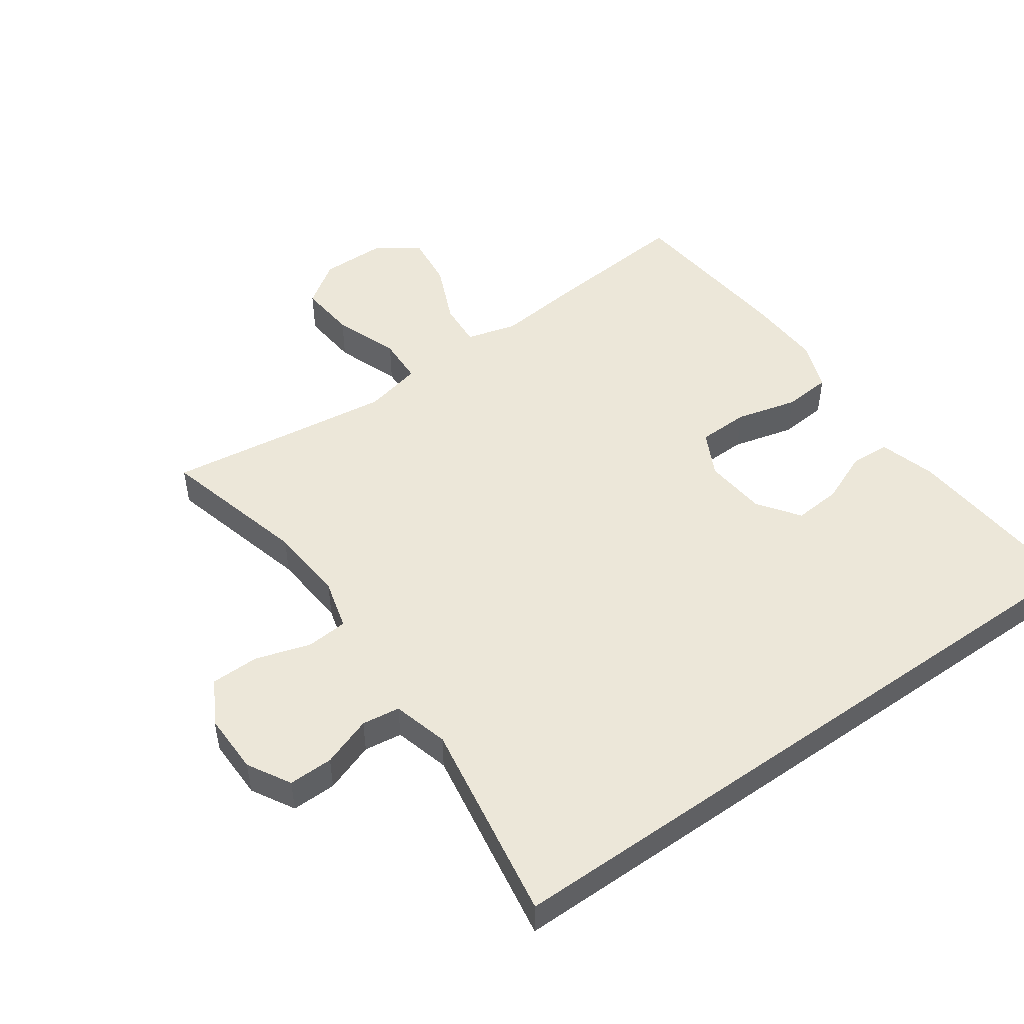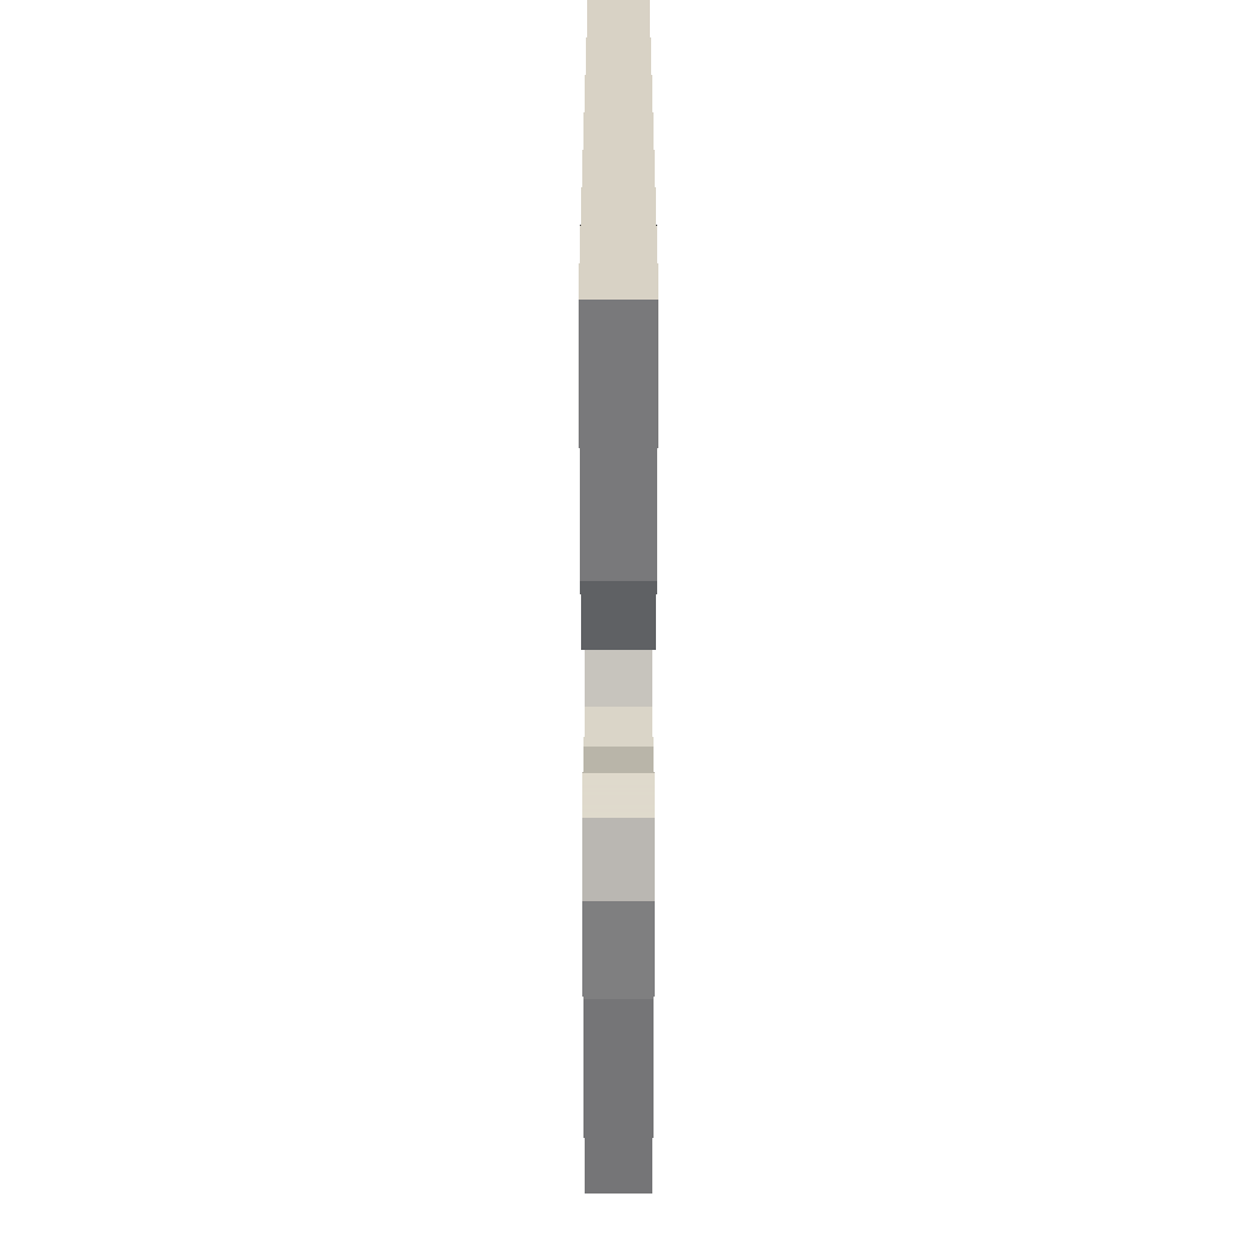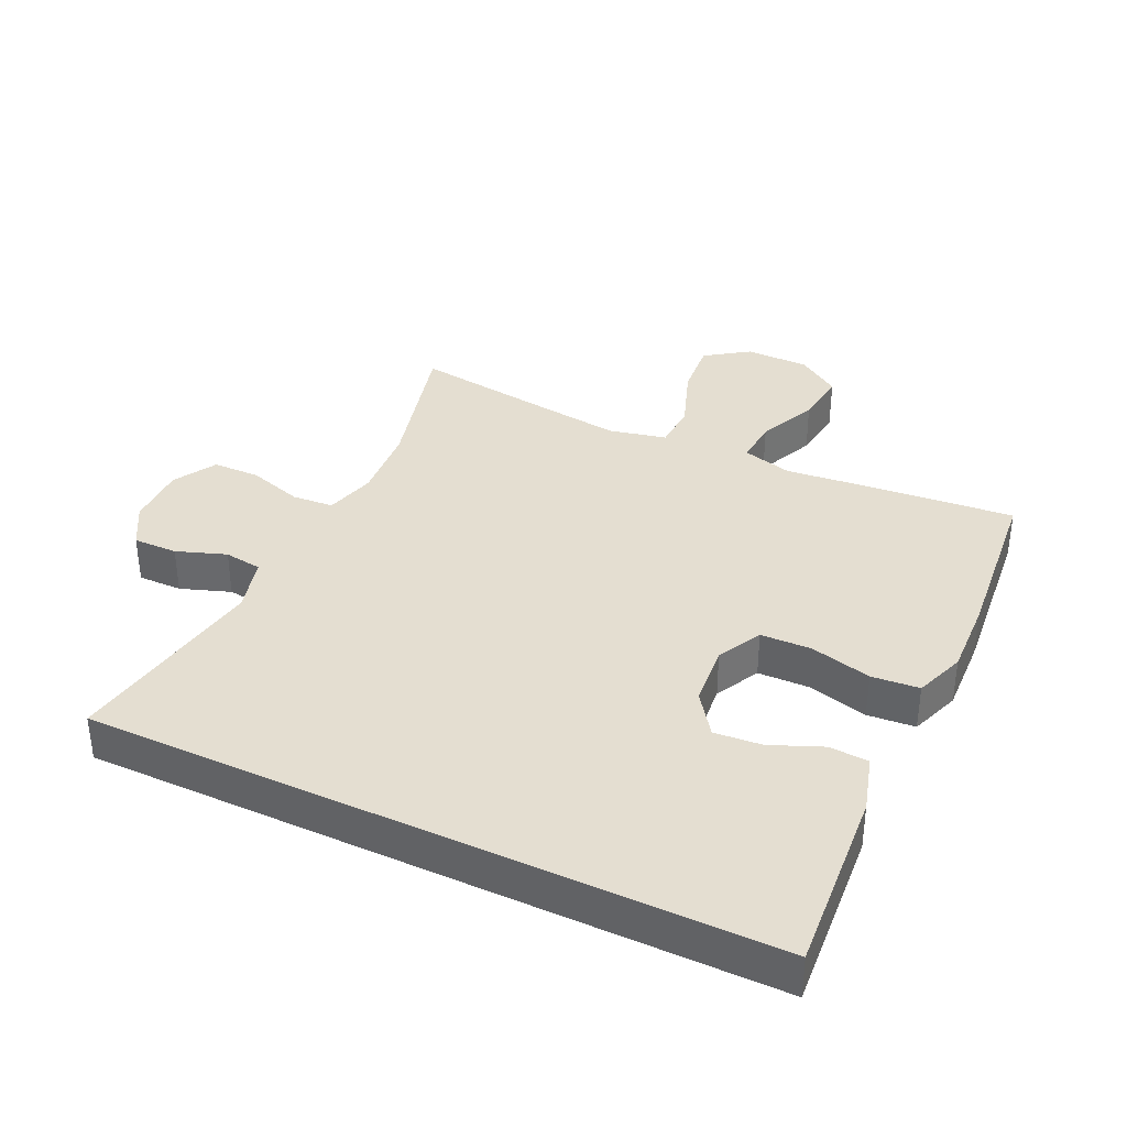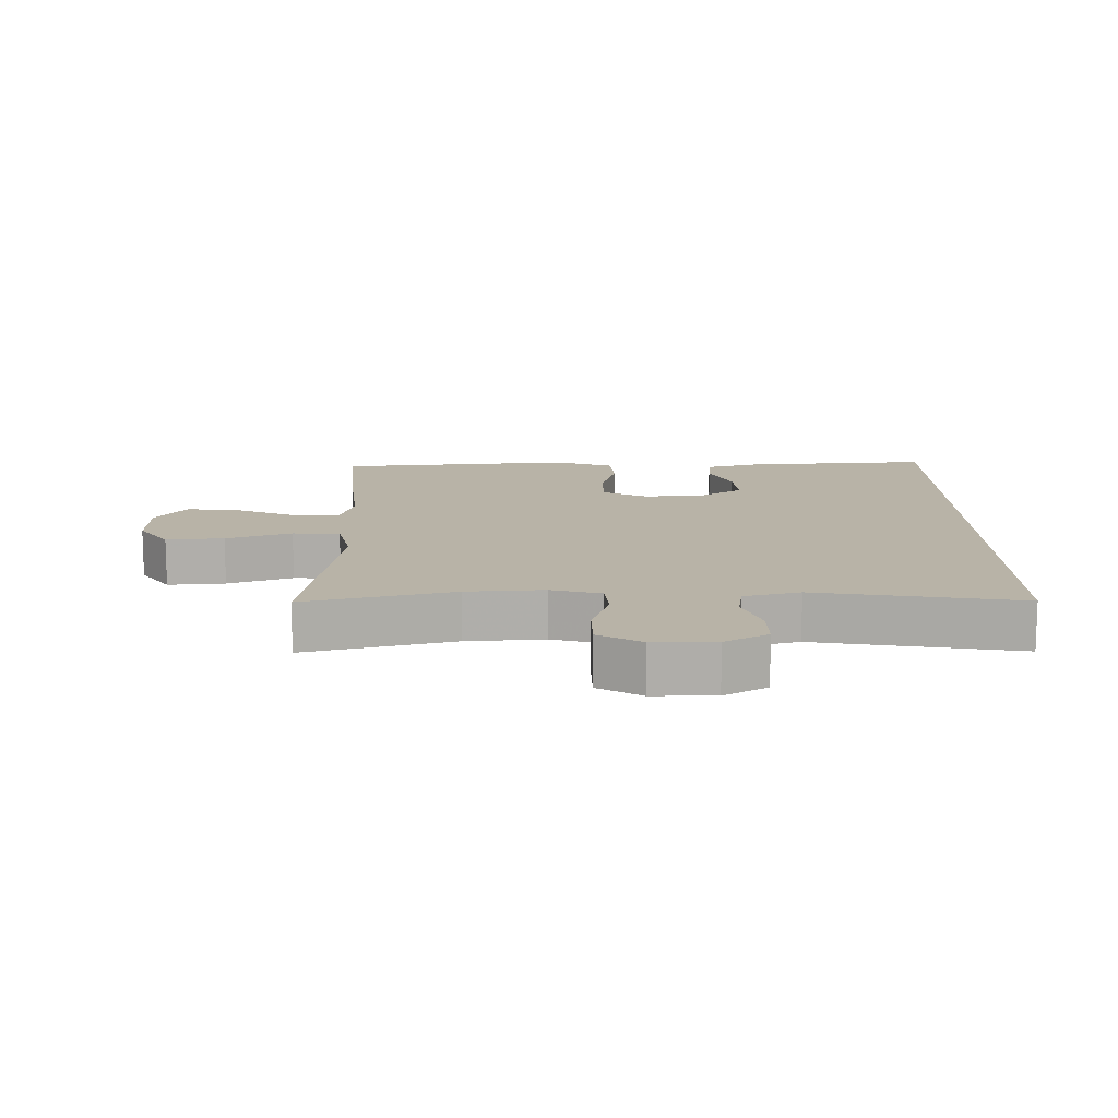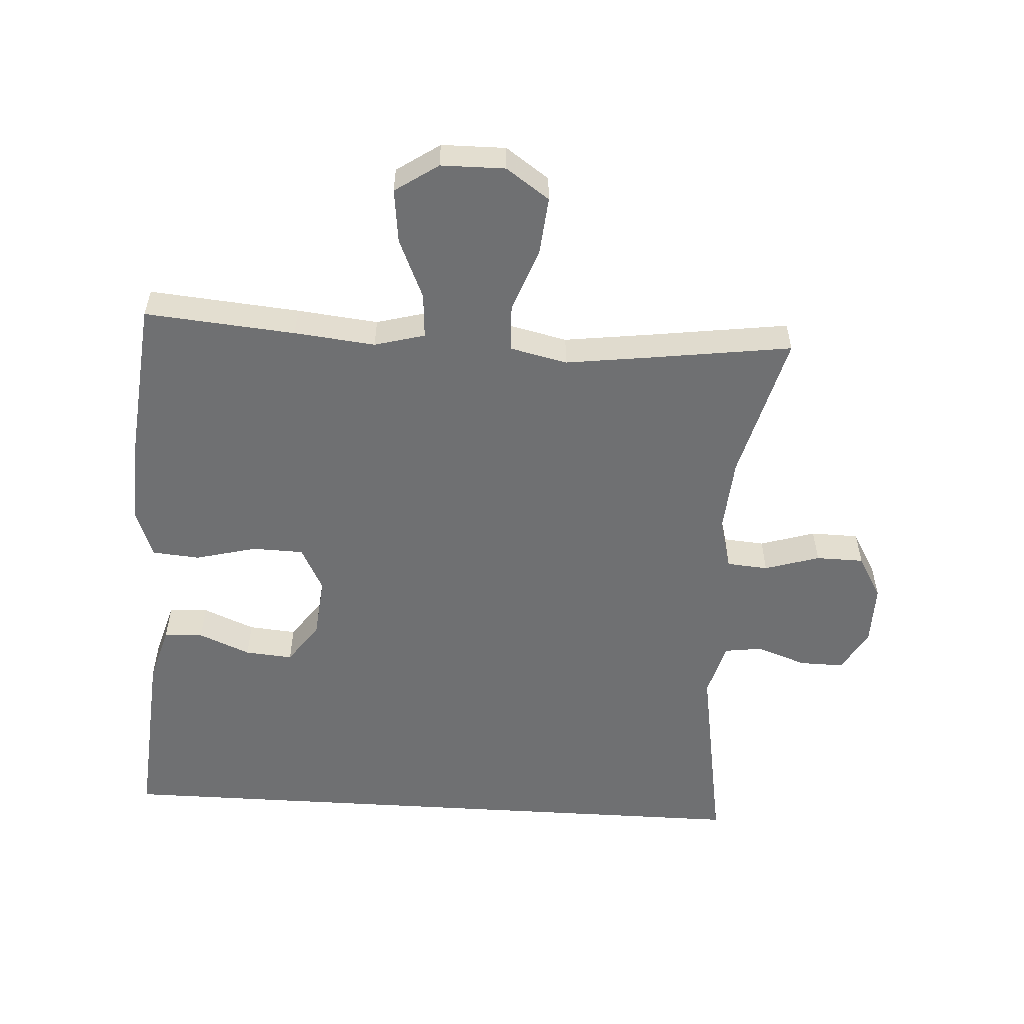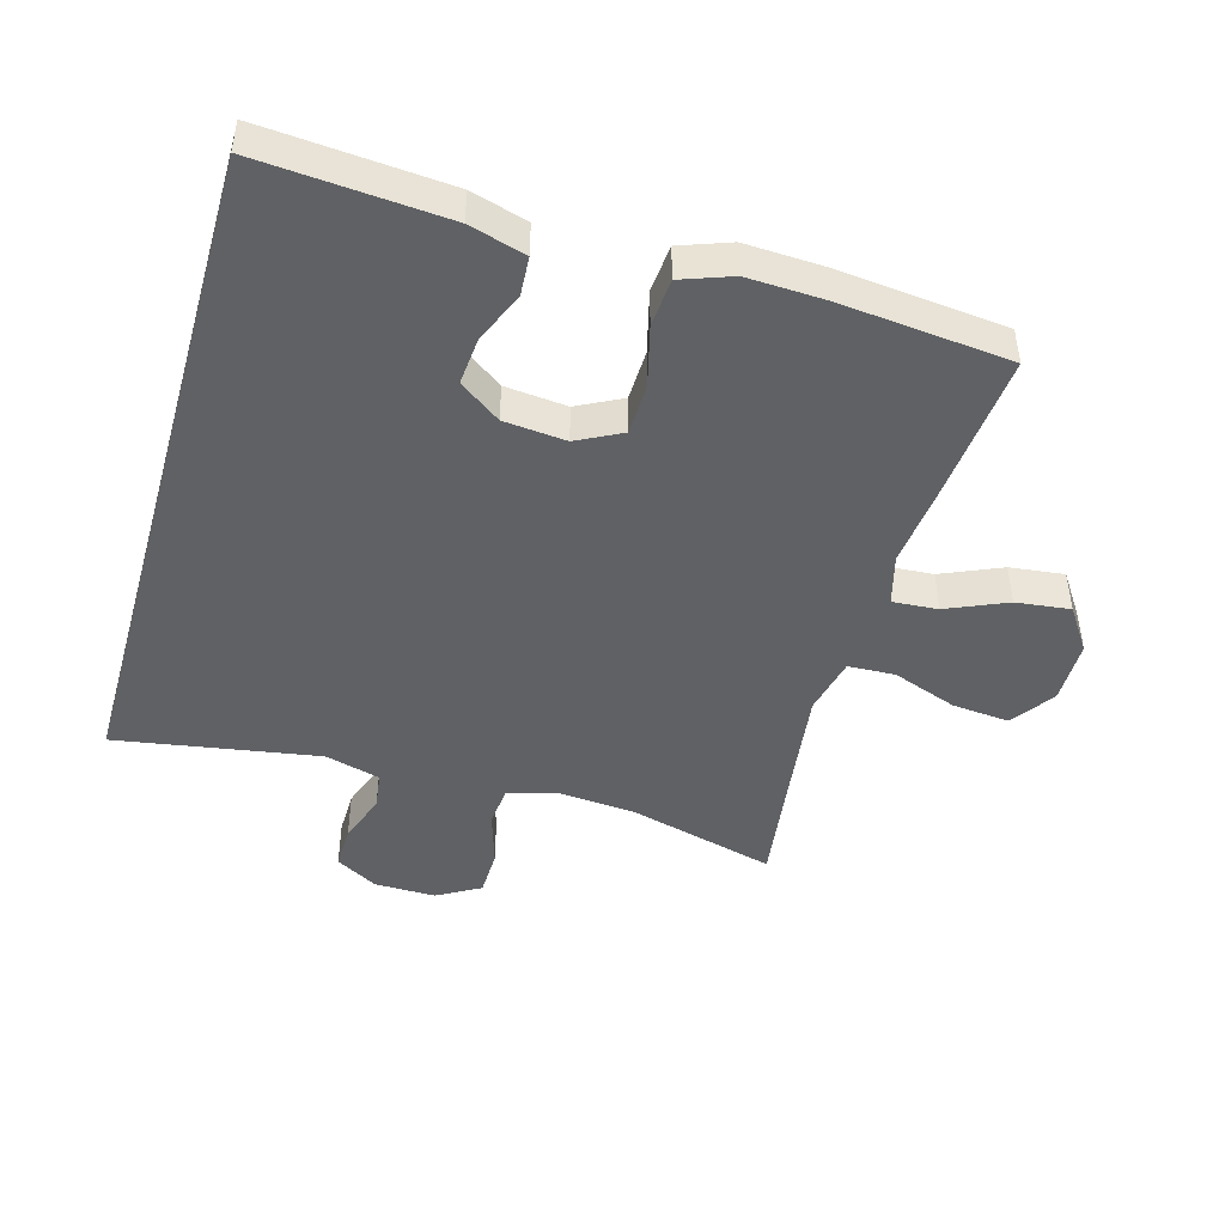
<metadata>
{"format":"obj","ext":"obj","renderer":"f3d","projection":"perspective","resolution":1024,"background":"white","views":[{"elev":49.6,"azim":-35.3,"up":"+Y"},{"elev":27.7,"azim":90.0,"up":"+Z"},{"elev":36.4,"azim":25.3,"up":"+Y"},{"elev":12.8,"azim":-90.4,"up":"+Y"},{"elev":-54.9,"azim":176.5,"up":"+Y"},{"elev":-46.0,"azim":74.0,"up":"+Y"}]}
</metadata>
<code>
v 0.536 0.07 0.5
v 0.514 0.07 0.216
v 0.489 0.07 0.13
v 0.429 0.07 0.126
v 0.35 0.07 0.159
v 0.277 0.07 0.165
v 0.232 0.07 0.102
v 0.223 0.07 0.007
v 0.258 0.07 -0.061
v 0.336 0.07 -0.063
v 0.43 0.07 -0.039
v 0.503 0.07 -0.045
v 0.531 0.07 -0.122
v 0.526 0.07 -0.239
v 0.5 0.07 -0.5
v 0.27 0.07 -0.48
v 0.146 0.07 -0.467
v 0.069 0.07 -0.488
v 0.074 0.07 -0.557
v 0.114 0.07 -0.649
v 0.124 0.07 -0.732
v 0.058 0.07 -0.777
v -0.04 0.07 -0.778
v -0.106 0.07 -0.732
v -0.098 0.07 -0.644
v -0.062 0.07 -0.545
v -0.065 0.07 -0.473
v -0.153 0.07 -0.453
v -0.29 0.07 -0.471
v -0.5 0.07 -0.5
v -0.441 0.07 -0.274
v -0.432 0.07 -0.157
v -0.453 0.07 -0.08
v -0.516 0.07 -0.075
v -0.6 0.07 -0.101
v -0.673 0.07 -0.1
v -0.711 0.07 -0.034
v -0.71 0.07 0.06
v -0.673 0.07 0.125
v -0.605 0.07 0.124
v -0.529 0.07 0.097
v -0.471 0.07 0.105
v -0.448 0.07 0.19
v -0.5 0.07 0.5
v 0.536 0 0.5
v 0.514 0 0.216
v 0.489 0 0.13
v 0.429 0 0.126
v 0.35 0 0.159
v 0.277 0 0.165
v 0.232 0 0.102
v 0.223 0 0.007
v 0.258 0 -0.061
v 0.336 0 -0.063
v 0.43 0 -0.039
v 0.503 0 -0.045
v 0.531 0 -0.122
v 0.526 0 -0.239
v 0.5 0 -0.5
v 0.27 0 -0.48
v 0.146 0 -0.467
v 0.069 0 -0.488
v 0.074 0 -0.557
v 0.114 0 -0.649
v 0.124 0 -0.732
v 0.058 0 -0.777
v -0.04 0 -0.778
v -0.106 0 -0.732
v -0.098 0 -0.644
v -0.062 0 -0.545
v -0.065 0 -0.473
v -0.153 0 -0.453
v -0.29 0 -0.471
v -0.5 0 -0.5
v -0.441 0 -0.274
v -0.432 0 -0.157
v -0.453 0 -0.08
v -0.516 0 -0.075
v -0.6 0 -0.101
v -0.673 0 -0.1
v -0.711 0 -0.034
v -0.71 0 0.06
v -0.673 0 0.125
v -0.605 0 0.124
v -0.529 0 0.097
v -0.471 0 0.105
v -0.448 0 0.19
v -0.5 0 0.5
f 43 44 1 2
f 42 43 2
f 41 42 2
f 39 40 41
f 38 39 41
f 37 38 41
f 36 37 41
f 35 36 41
f 34 35 41
f 33 34 41
f 29 30 31
f 28 29 31 32
f 27 28 32 33
f 24 25 26
f 23 24 26
f 22 23 26
f 21 22 26
f 20 21 26
f 19 20 26
f 18 19 26 27
f 27 33 41
f 18 27 41
f 17 18 41
f 15 16 17
f 14 15 17
f 13 14 17
f 12 13 17
f 11 12 17
f 10 11 17
f 2 3 4 5
f 2 5 6
f 41 2 6
f 9 10 17
f 8 9 17 41
f 7 8 41
f 6 7 41
f 46 45 88 87
f 46 87 86
f 46 86 85
f 85 84 83
f 85 83 82
f 85 82 81
f 85 81 80
f 85 80 79
f 85 79 78
f 85 78 77
f 75 74 73
f 76 75 73 72
f 77 76 72 71
f 70 69 68
f 70 68 67
f 70 67 66
f 70 66 65
f 70 65 64
f 70 64 63
f 71 70 63 62
f 85 77 71
f 85 71 62
f 85 62 61
f 61 60 59
f 61 59 58
f 61 58 57
f 61 57 56
f 61 56 55
f 61 55 54
f 49 48 47 46
f 50 49 46
f 50 46 85
f 61 54 53
f 85 61 53 52
f 85 52 51
f 85 51 50
f 1 45 46 2
f 2 46 47 3
f 3 47 48 4
f 4 48 49 5
f 5 49 50 6
f 6 50 51 7
f 7 51 52 8
f 8 52 53 9
f 9 53 54 10
f 10 54 55 11
f 11 55 56 12
f 12 56 57 13
f 13 57 58 14
f 14 58 59 15
f 15 59 60 16
f 16 60 61 17
f 17 61 62 18
f 18 62 63 19
f 19 63 64 20
f 20 64 65 21
f 21 65 66 22
f 22 66 67 23
f 23 67 68 24
f 24 68 69 25
f 25 69 70 26
f 26 70 71 27
f 27 71 72 28
f 28 72 73 29
f 29 73 74 30
f 30 74 75 31
f 31 75 76 32
f 32 76 77 33
f 33 77 78 34
f 34 78 79 35
f 35 79 80 36
f 36 80 81 37
f 37 81 82 38
f 38 82 83 39
f 39 83 84 40
f 40 84 85 41
f 41 85 86 42
f 42 86 87 43
f 43 87 88 44
f 44 88 45 1

</code>
